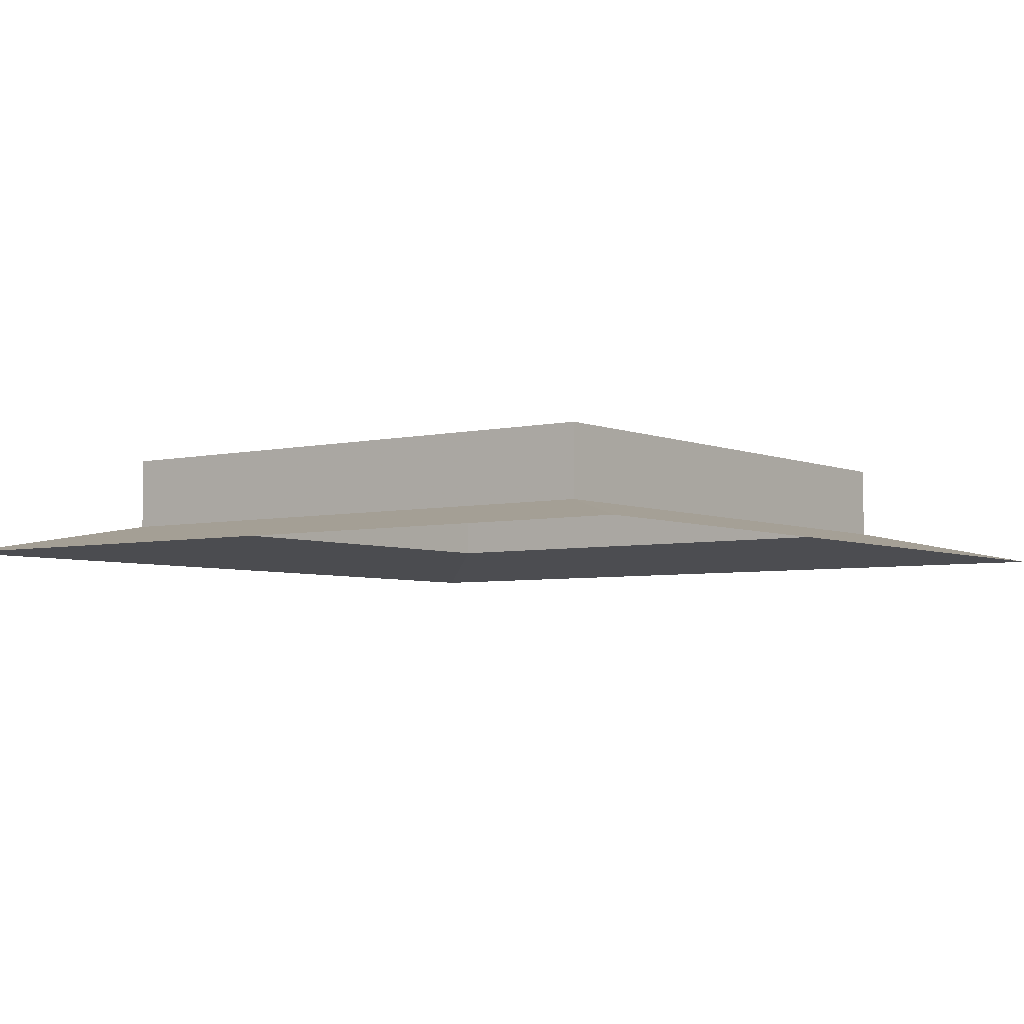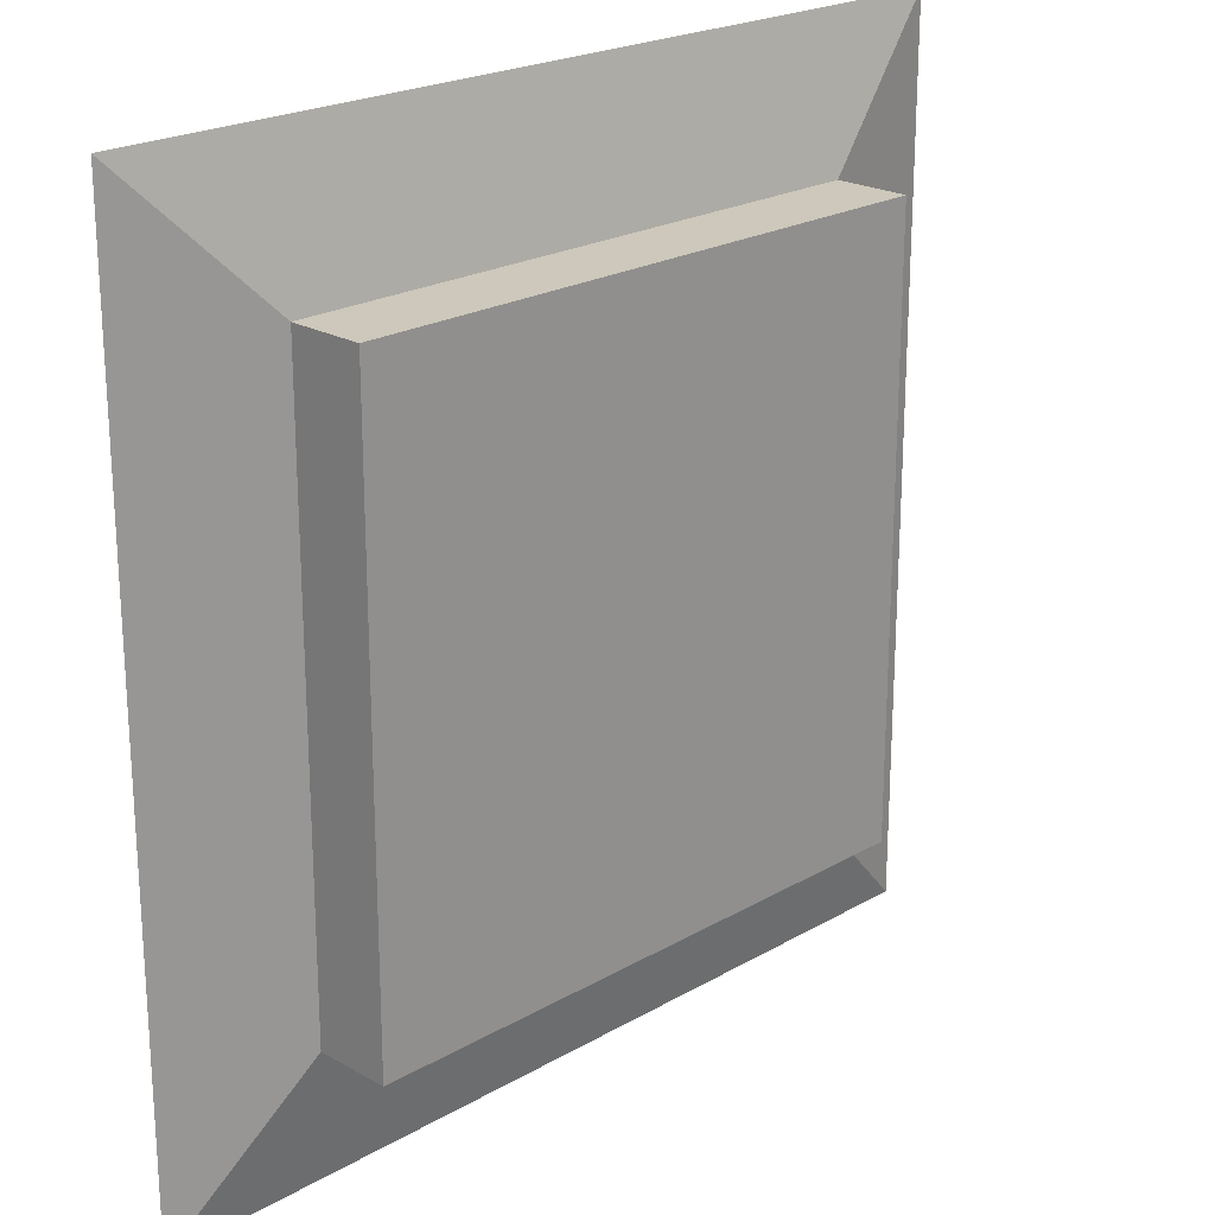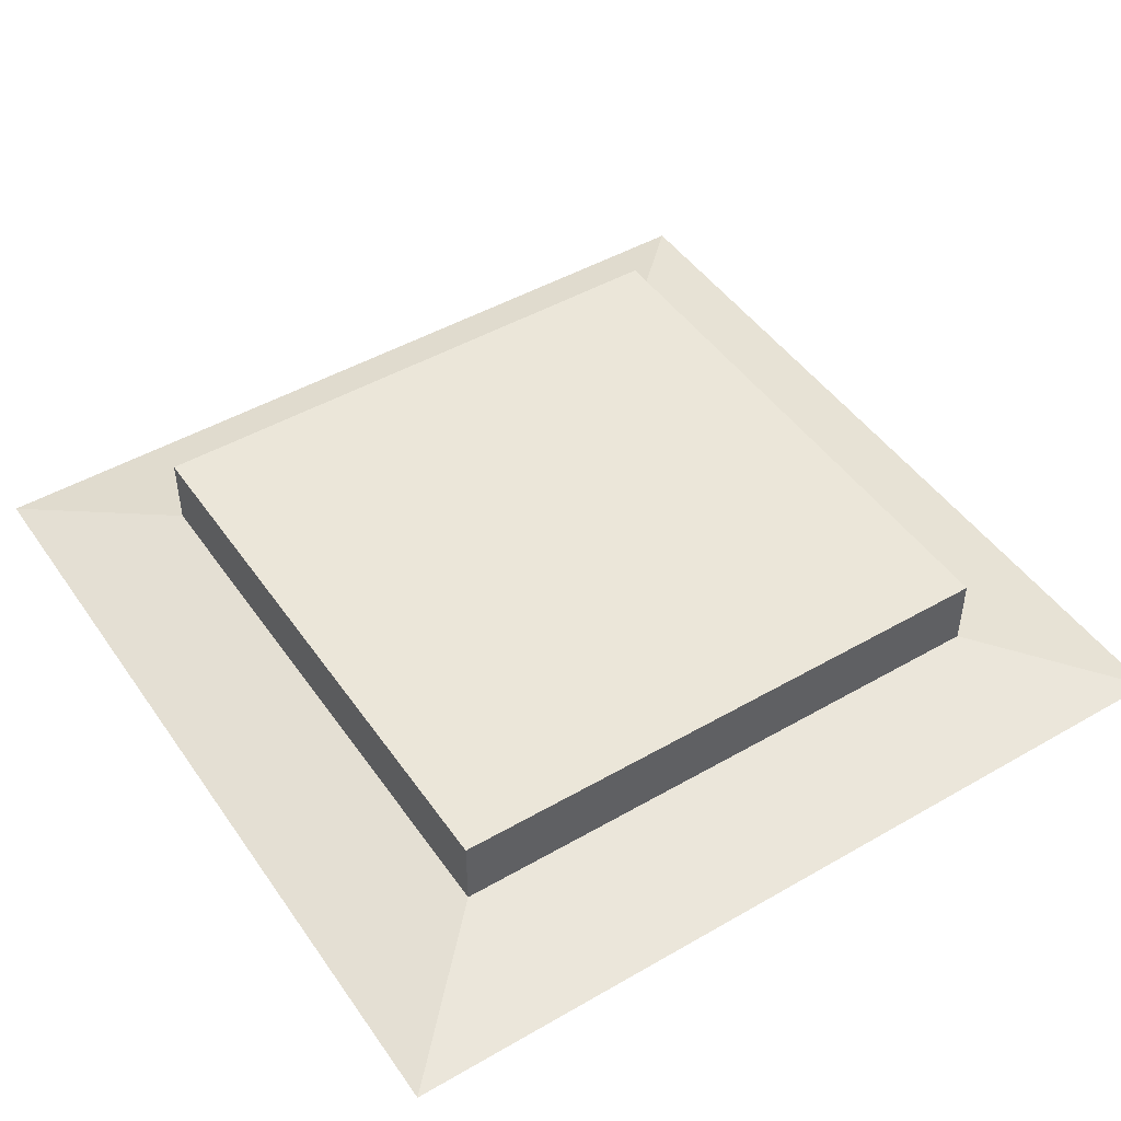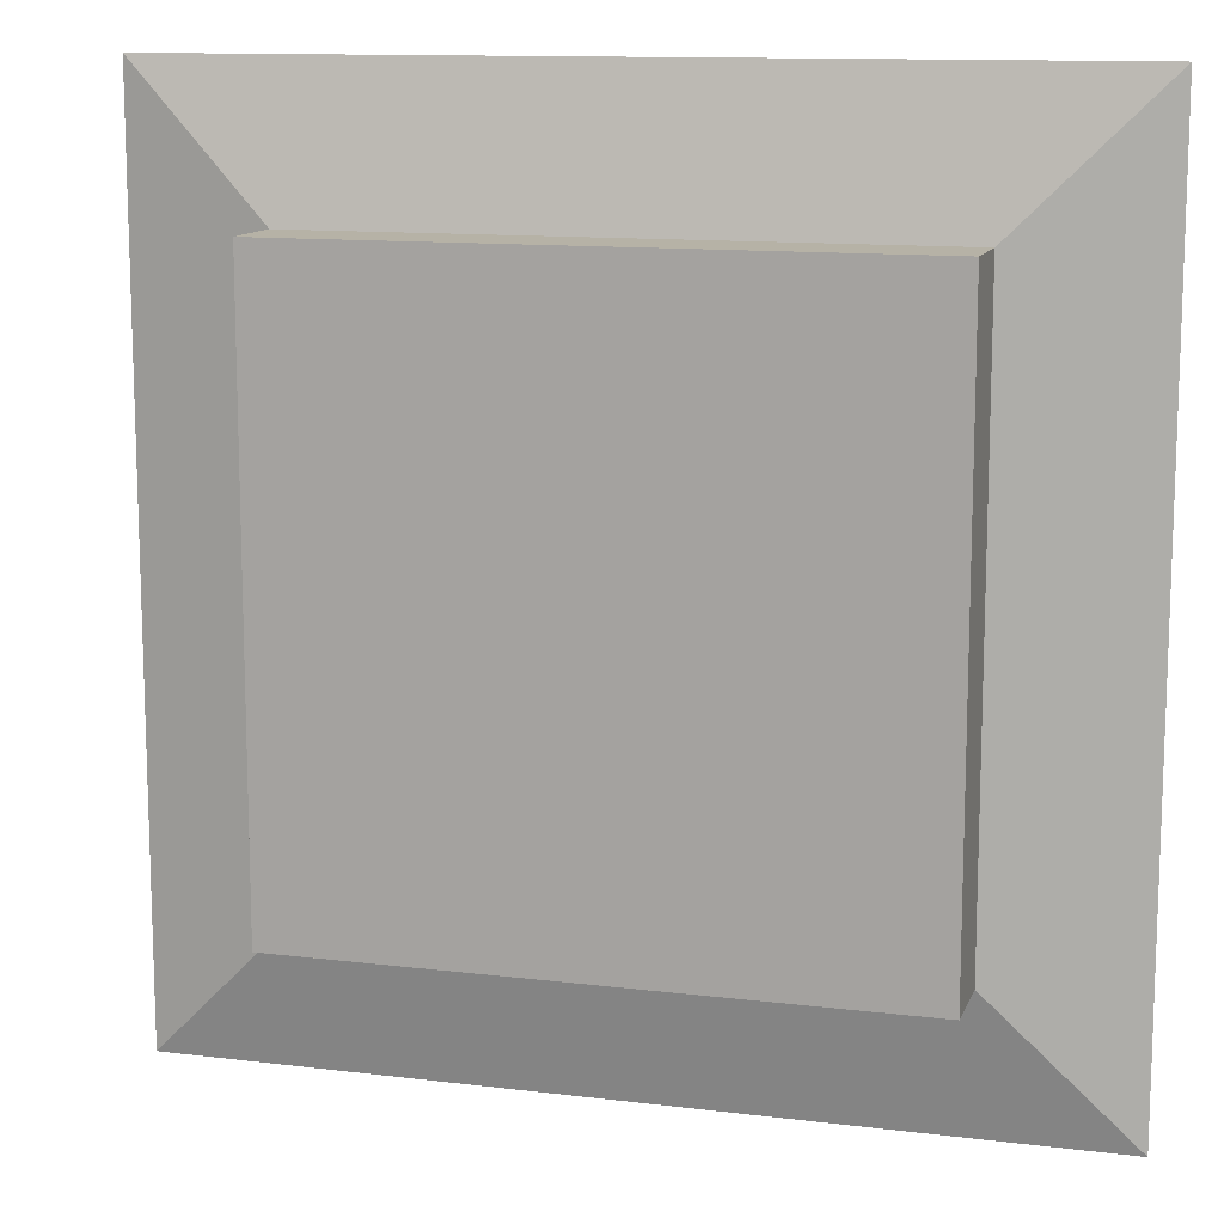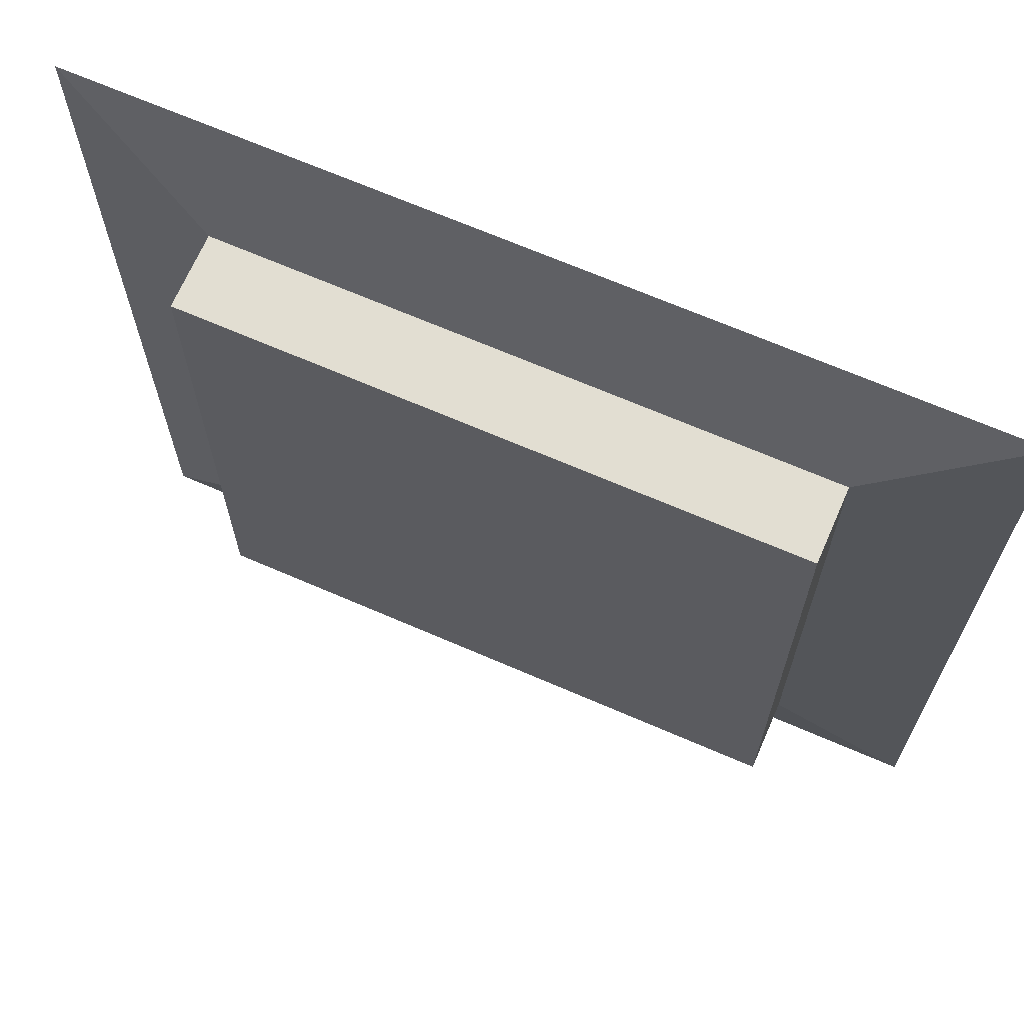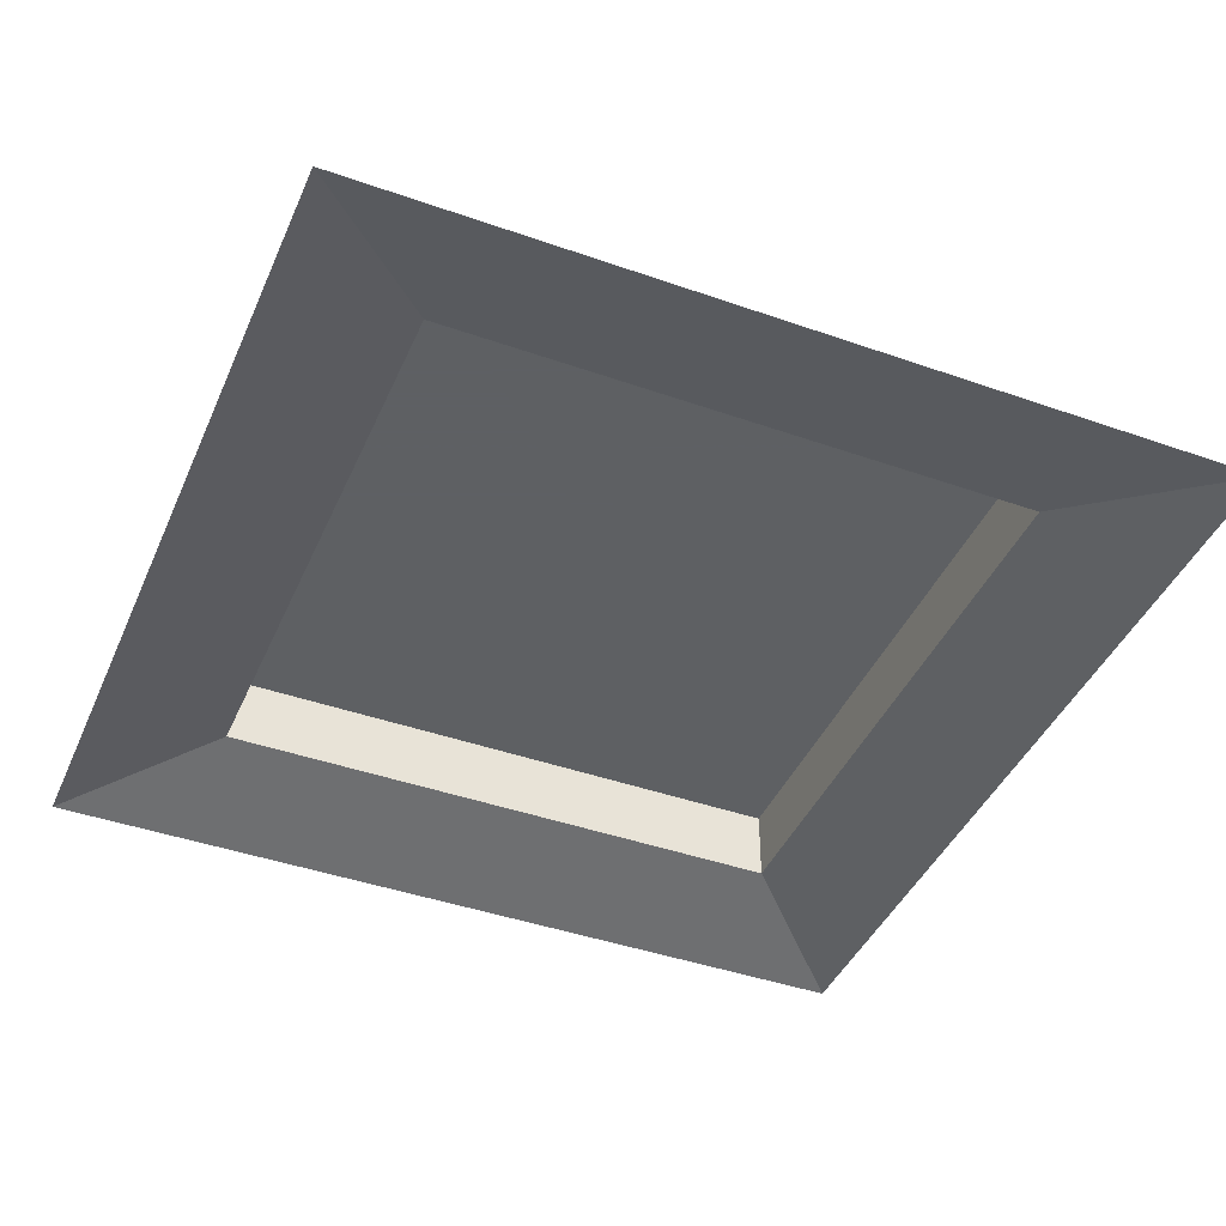
<metadata>
{"format":"obj","ext":"obj","renderer":"f3d","projection":"perspective","resolution":1024,"background":"white","views":[{"elev":-4.7,"azim":-53.1,"up":"+Y"},{"elev":21.9,"azim":134.8,"up":"+Z"},{"elev":47.1,"azim":-33.1,"up":"+Y"},{"elev":12.2,"azim":-163.9,"up":"+Z"},{"elev":67.9,"azim":-156.5,"up":"+Z"},{"elev":-42.7,"azim":157.3,"up":"+Y"}]}
</metadata>
<code>
v -2 0.2071 2
v 2 0.2071 2
v -2 0.7071 2
v 2 0.7071 2
v -2 0.7071 -2
v 2 0.7071 -2
v -2 0.2071 -2
v 2 0.2071 -2
v -2.94 0 2.94
v 2.94 0 2.94
v -2.94 0 -2.94
v 2.94 0 -2.94
f 1 2 4 3
f 3 4 6 5
f 5 6 8 7
f 2 8 6 4
f 7 1 3 5
f 2 1 9 10
f 8 2 10 12
f 12 11 7 8
f 11 9 1 7

</code>
